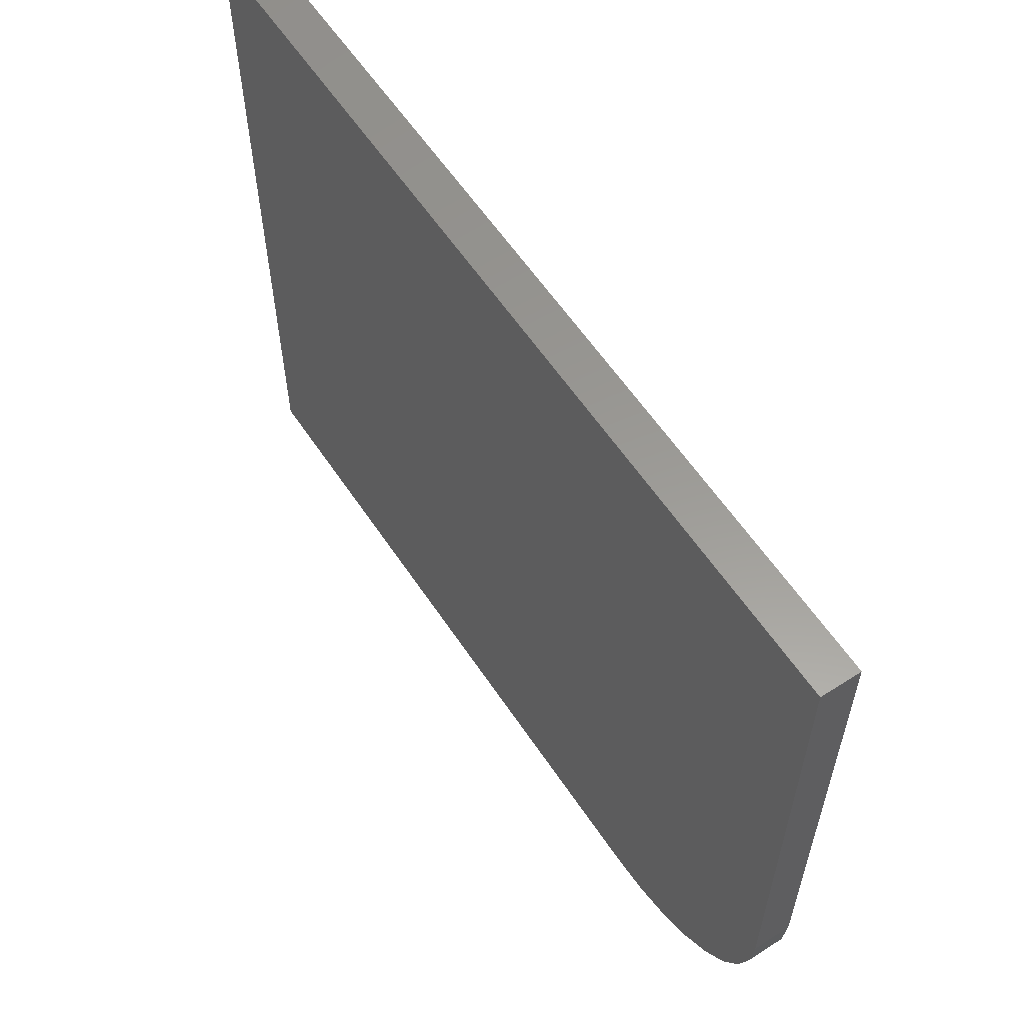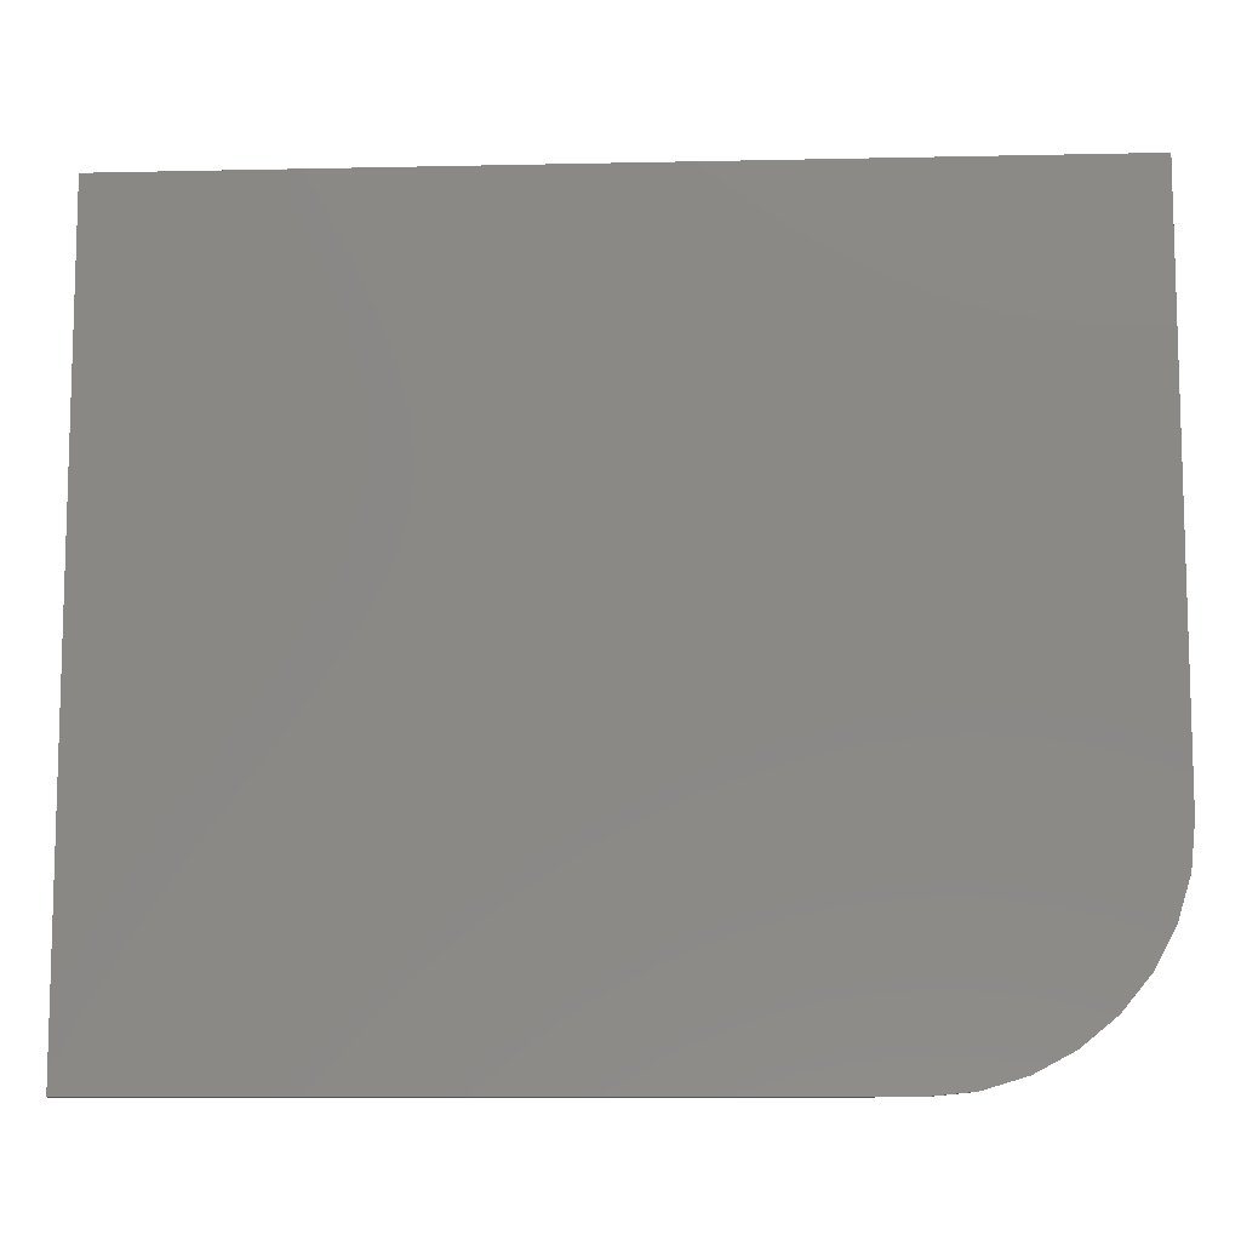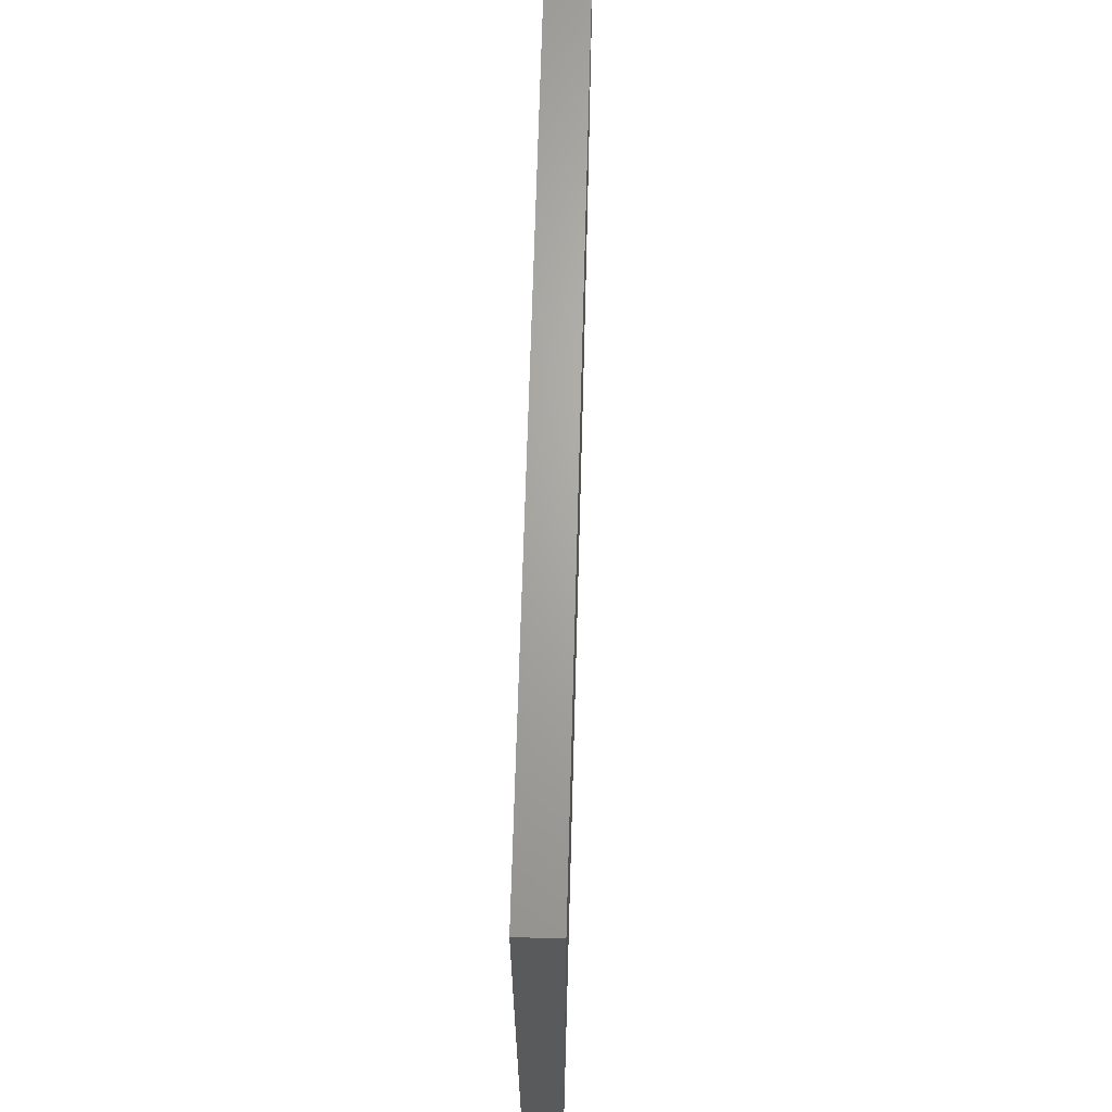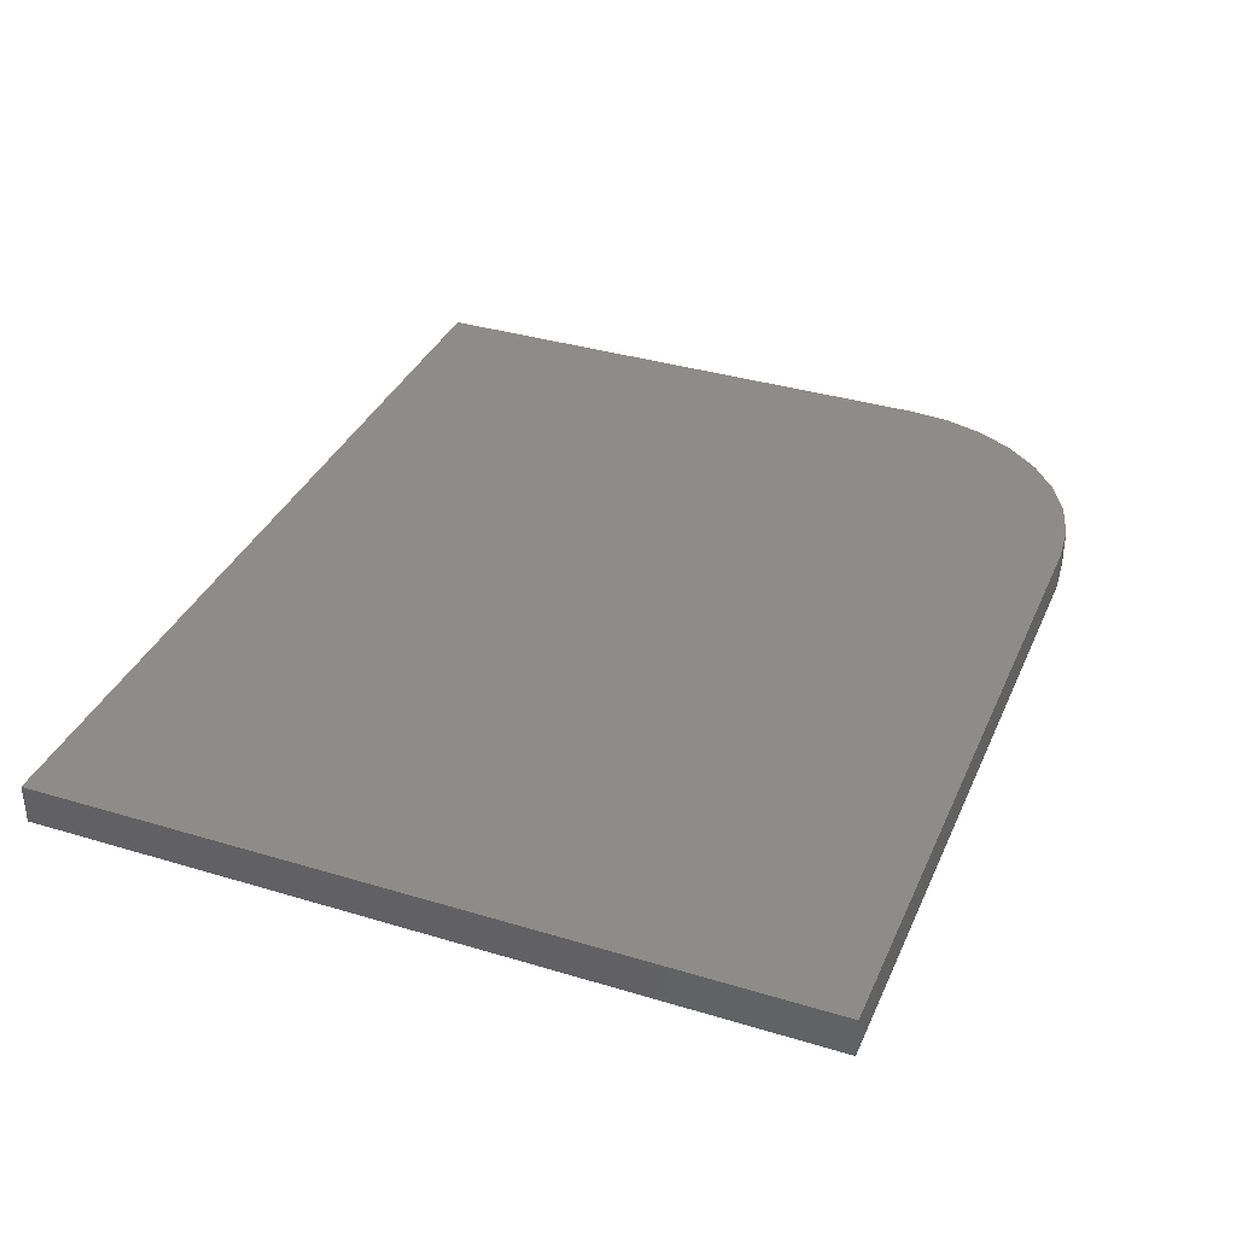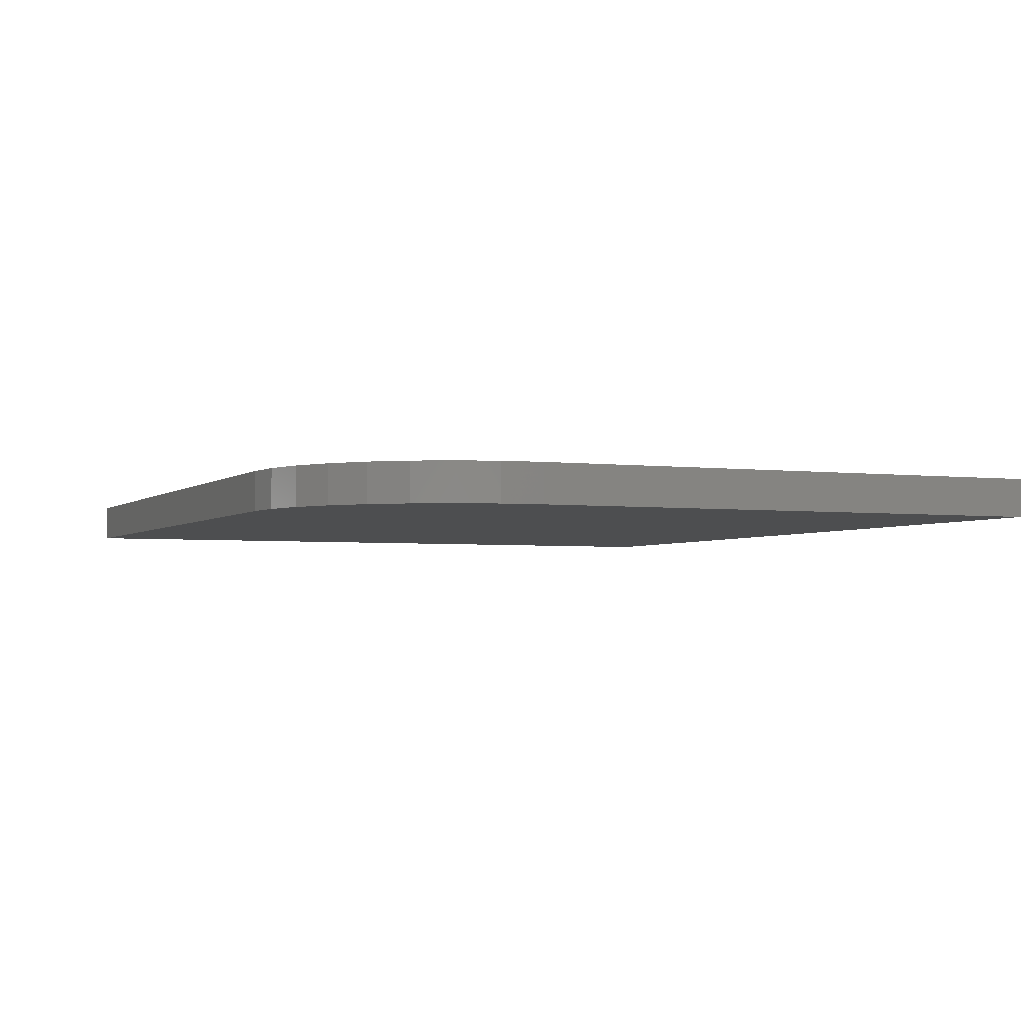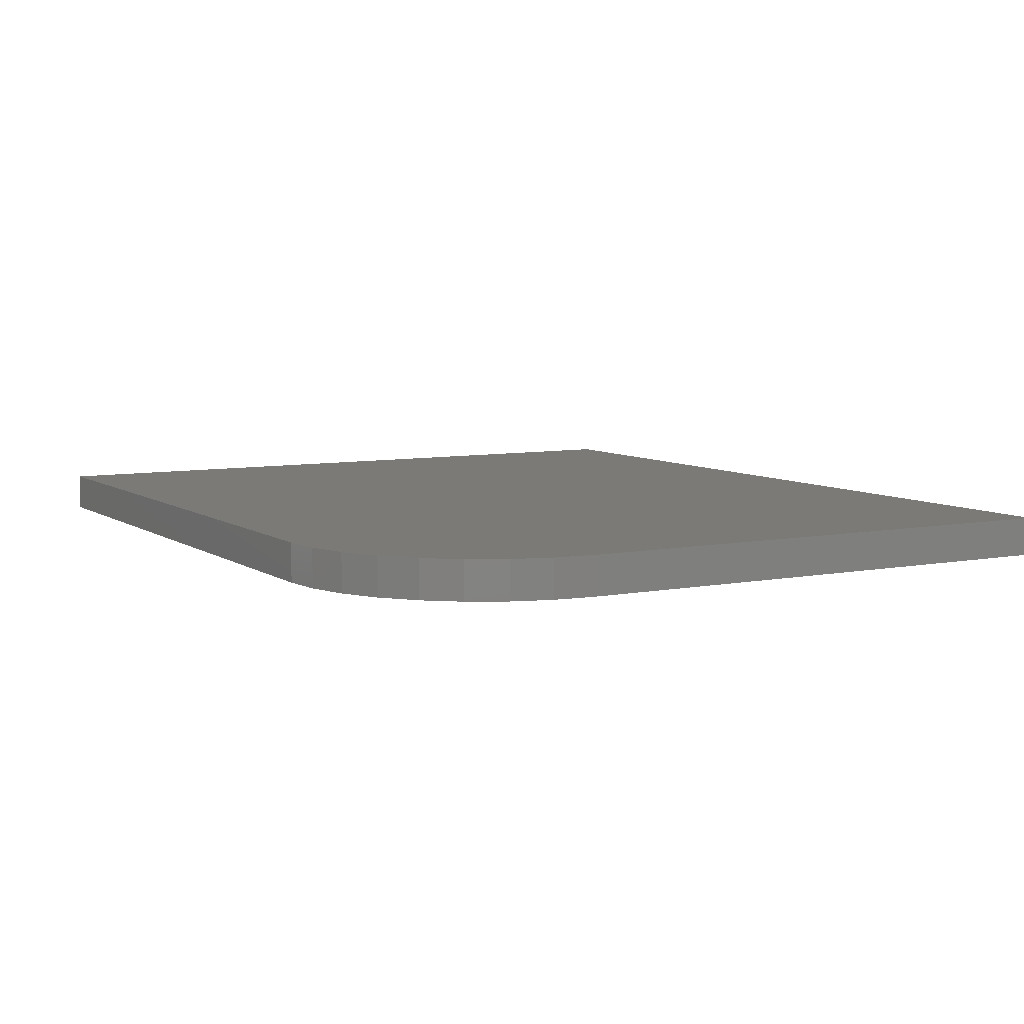
<metadata>
{"format":"stl","ext":"stl","renderer":"f3d","projection":"perspective","resolution":1024,"background":"white","views":[{"elev":59.4,"azim":-123.5,"up":"+Z"},{"elev":-10.1,"azim":-176.8,"up":"+Z"},{"elev":66.8,"azim":91.6,"up":"+Z"},{"elev":35.8,"azim":111.7,"up":"+Y"},{"elev":-3.2,"azim":-113.7,"up":"+Y"},{"elev":7.2,"azim":-119.4,"up":"+Y"}]}
</metadata>
<code>
# stl→obj: 24 verts, 44 faces
v -0.75 -0.05469 -0.2422
v -0.7443 -0.05469 -0.3001
v -0.7274 -0.05469 -0.3558
v -0.7 -0.05469 -0.4071
v -0.663 -0.05469 -0.4521
v -0.6181 -0.05469 -0.489
v -0.5667 -0.05469 -0.5165
v -0.511 -0.05469 -0.5334
v -0.4531 -0.05469 -0.5391
v 0.5 -0.05469 -0.5391
v 0.5 -0.05469 0.5136
v -0.75 -0.05469 0.5136
v -0.75 3.296e-17 -0.2422
v -0.75 1.169e-16 0.5136
v 0.5 2.556e-16 0.5136
v 0.5 1.388e-16 -0.5391
v -0.4531 3.296e-17 -0.5391
v -0.511 2.716e-17 -0.5334
v -0.5667 2.286e-17 -0.5165
v -0.6181 2.02e-17 -0.489
v -0.663 1.931e-17 -0.4521
v -0.7 2.02e-17 -0.4071
v -0.7274 2.286e-17 -0.3558
v -0.7443 2.716e-17 -0.3001
f 1 2 3
f 1 3 4
f 1 4 5
f 1 5 6
f 1 6 7
f 1 7 8
f 1 8 9
f 1 9 10
f 1 10 11
f 1 11 12
f 13 14 15
f 13 15 16
f 13 16 17
f 13 17 18
f 13 18 19
f 13 19 20
f 13 20 21
f 13 21 22
f 13 22 23
f 13 23 24
f 12 14 1
f 1 14 13
f 9 17 10
f 10 17 16
f 17 9 18
f 18 9 8
f 18 8 19
f 19 8 7
f 19 7 20
f 20 7 6
f 20 6 21
f 21 6 5
f 21 5 22
f 22 5 4
f 22 4 23
f 23 4 3
f 23 3 24
f 24 3 2
f 24 2 13
f 13 2 1
f 11 15 12
f 12 15 14
f 10 16 11
f 11 16 15

</code>
